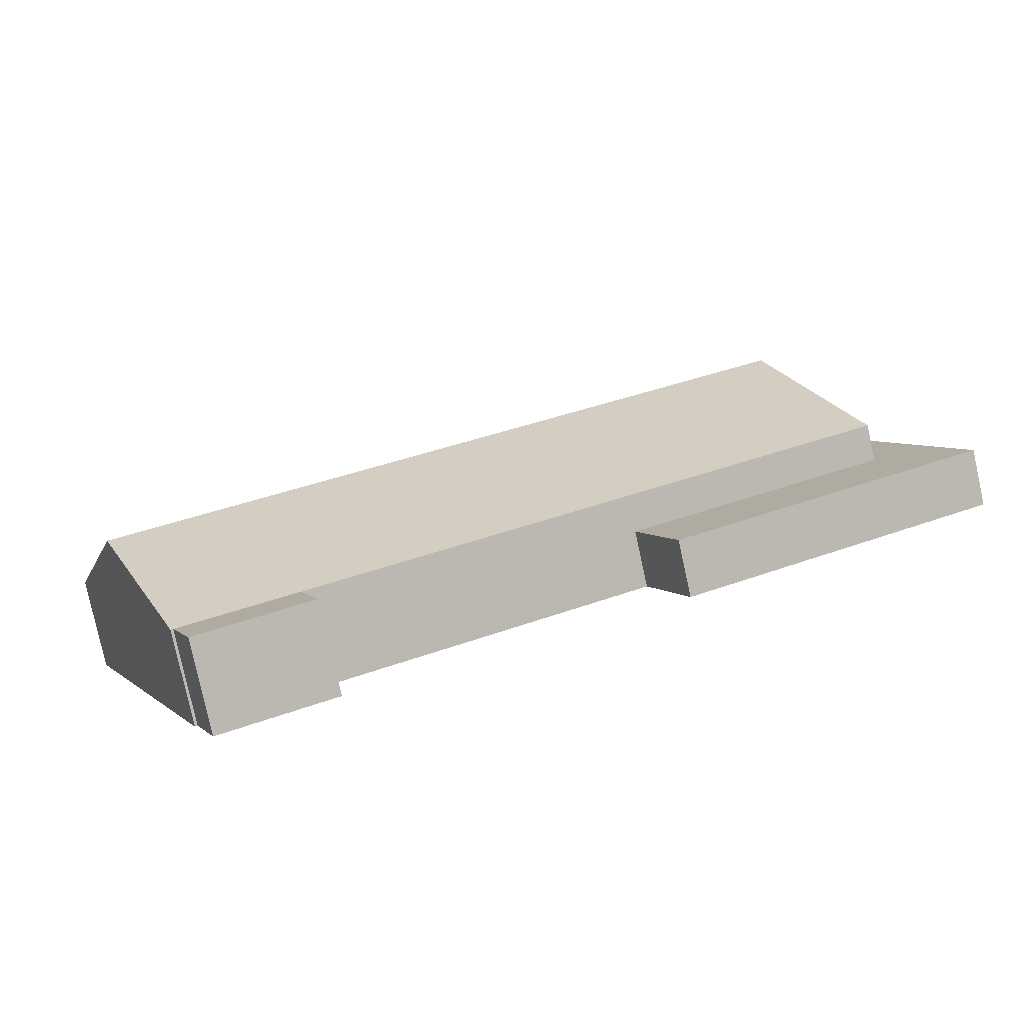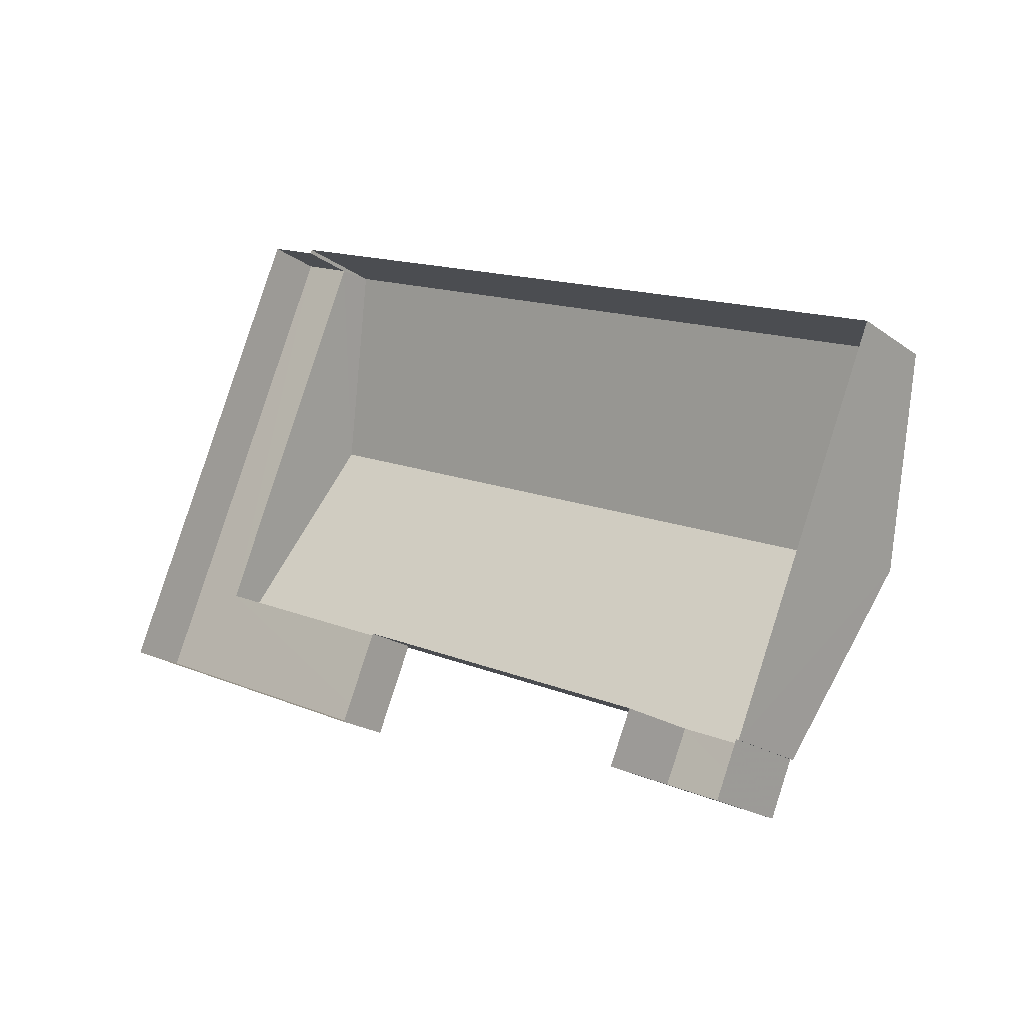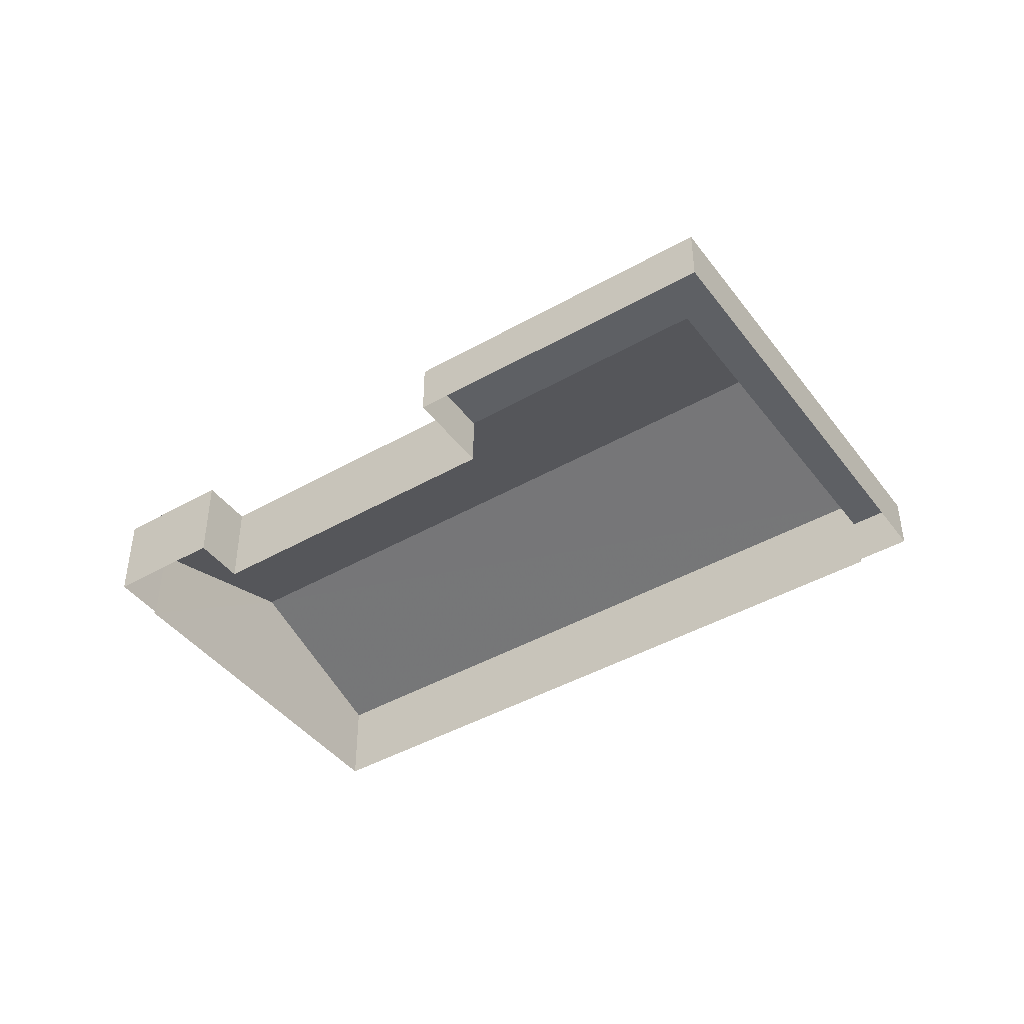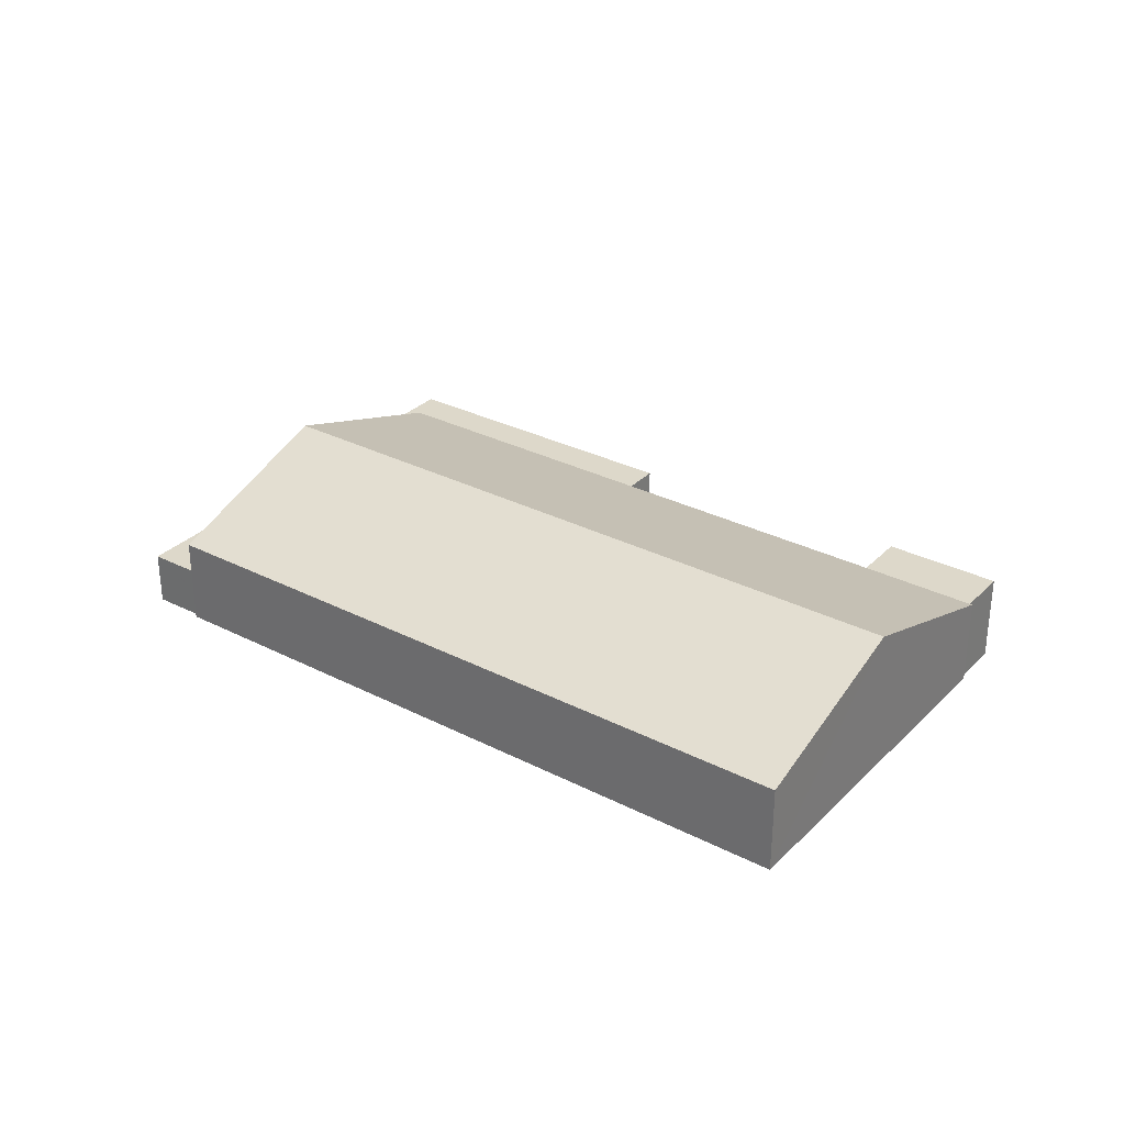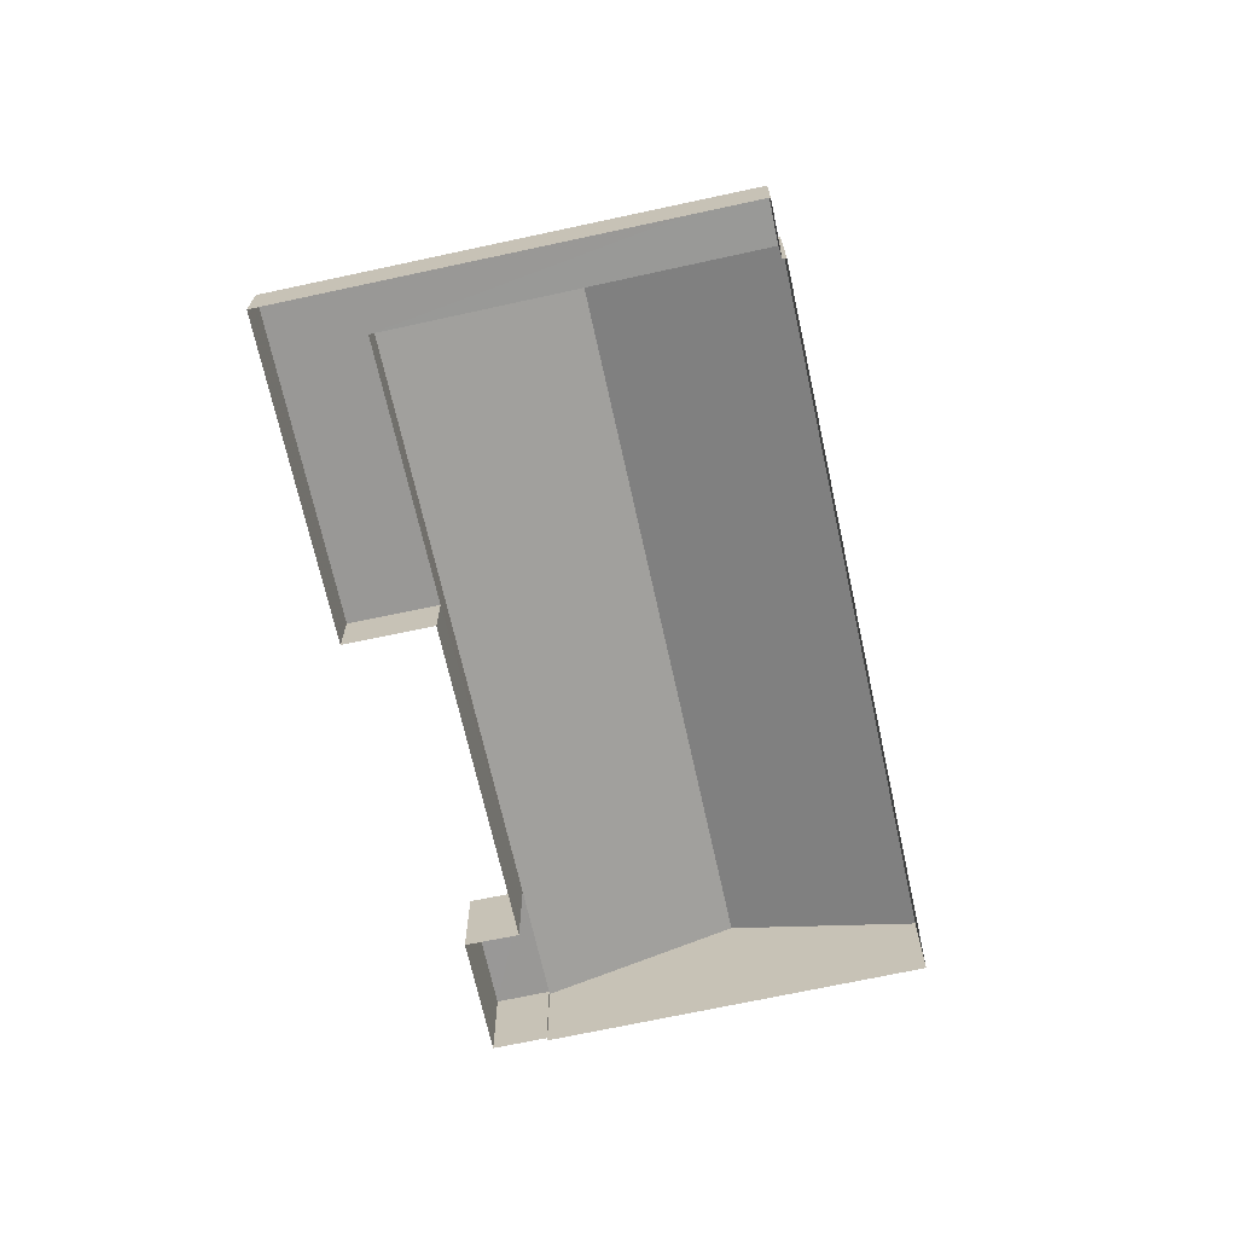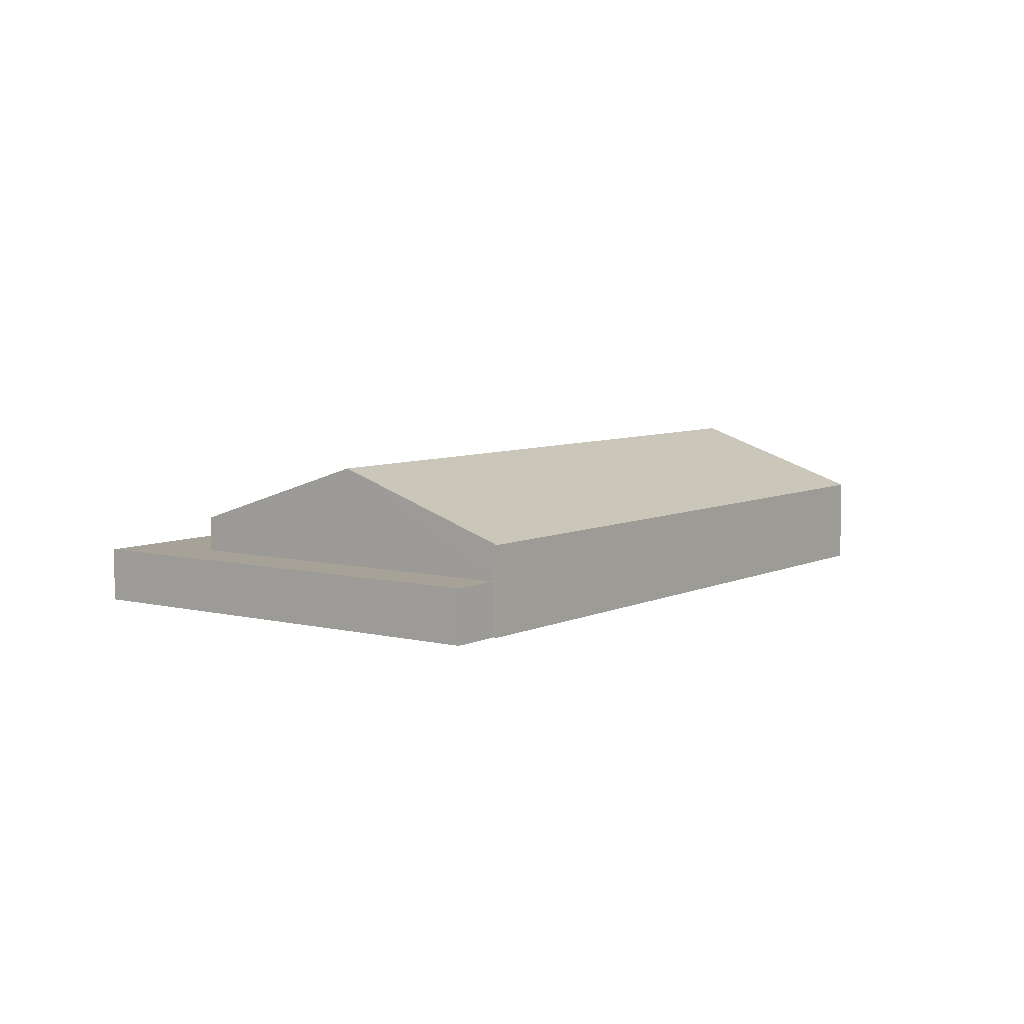
<metadata>
{"format":"obj","ext":"obj","renderer":"f3d","projection":"perspective","resolution":1024,"background":"white","views":[{"elev":-80.0,"azim":12.4,"up":"+Y"},{"elev":-20.3,"azim":-142.3,"up":"+Y"},{"elev":-43.1,"azim":56.8,"up":"+Z"},{"elev":31.0,"azim":-121.2,"up":"+Z"},{"elev":-68.6,"azim":125.0,"up":"+Z"},{"elev":6.5,"azim":148.9,"up":"+Z"}]}
</metadata>
<code>
v -2.2e+05 -1.242e+05 33.31
v -2.2e+05 -1.242e+05 33.31
v -2.2e+05 -1.242e+05 33.31
v -2.2e+05 -1.242e+05 33.31
v -2.2e+05 -1.242e+05 33.31
v -2.2e+05 -1.242e+05 33.31
v -2.2e+05 -1.242e+05 33.31
v -2.2e+05 -1.242e+05 33.31
v -2.2e+05 -1.242e+05 33.31
v -2.2e+05 -1.242e+05 33.31
v -2.2e+05 -1.242e+05 33.31
v -2.2e+05 -1.242e+05 33.31
v -2.2e+05 -1.242e+05 38.54
v -2.2e+05 -1.242e+05 38.54
v -2.2e+05 -1.242e+05 38.54
v -2.2e+05 -1.242e+05 38.54
v -2.2e+05 -1.242e+05 36.48
v -2.2e+05 -1.242e+05 36.48
v -2.2e+05 -1.242e+05 36.48
v -2.2e+05 -1.242e+05 36.48
v -2.2e+05 -1.242e+05 36.48
v -2.2e+05 -1.242e+05 36.48
v -2.2e+05 -1.242e+05 38.54
v -2.2e+05 -1.242e+05 42.22
v -2.2e+05 -1.242e+05 42.22
v -2.2e+05 -1.242e+05 38.54
v -2.2e+05 -1.242e+05 38.54
v -2.2e+05 -1.242e+05 38.54
f 1 2 3
f 2 4 5
f 6 3 7
f 6 7 8
f 9 10 11
f 11 5 12
f 7 2 10
f 3 2 7
f 10 2 5
f 10 5 11
f 13 14 15
f 13 16 14
f 17 18 19
f 18 20 19
f 19 21 22
f 19 20 21
f 23 24 13
f 16 13 25
f 16 25 26
f 13 24 25
f 27 28 25
f 24 27 25
f 3 26 1
f 3 16 26
f 14 3 6
f 14 16 3
f 28 2 25
f 2 1 25
f 1 26 25
f 5 21 12
f 5 22 21
f 7 13 15
f 8 7 15
f 14 6 8
f 15 14 8
f 27 4 2
f 28 27 2
f 10 9 18
f 17 10 18
f 5 4 22
f 19 22 24
f 23 19 24
f 4 27 22
f 22 27 24
f 20 11 12
f 21 20 12
f 7 17 13
f 13 17 23
f 7 10 17
f 23 17 19
f 20 9 11
f 20 18 9

</code>
